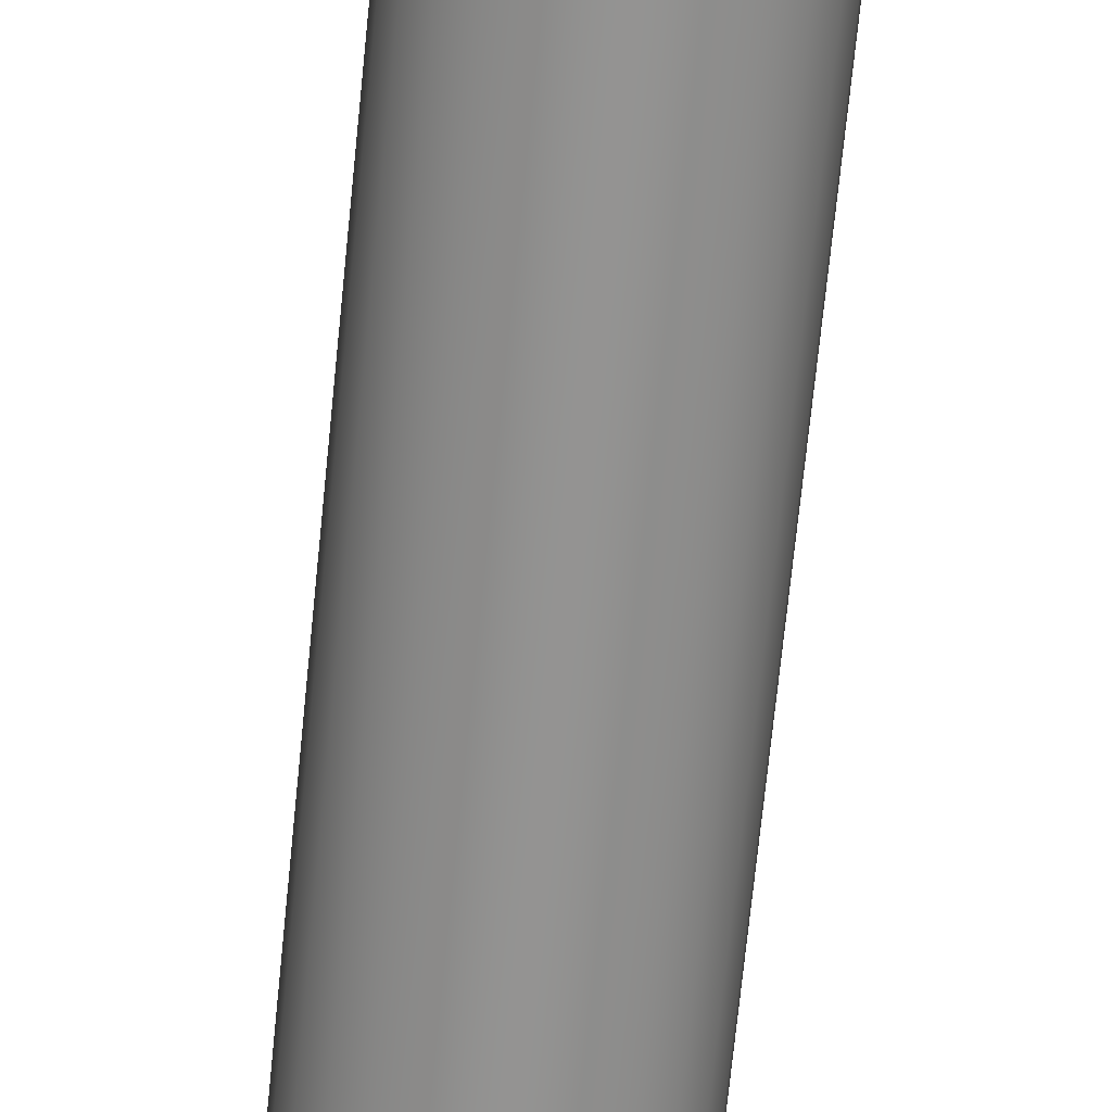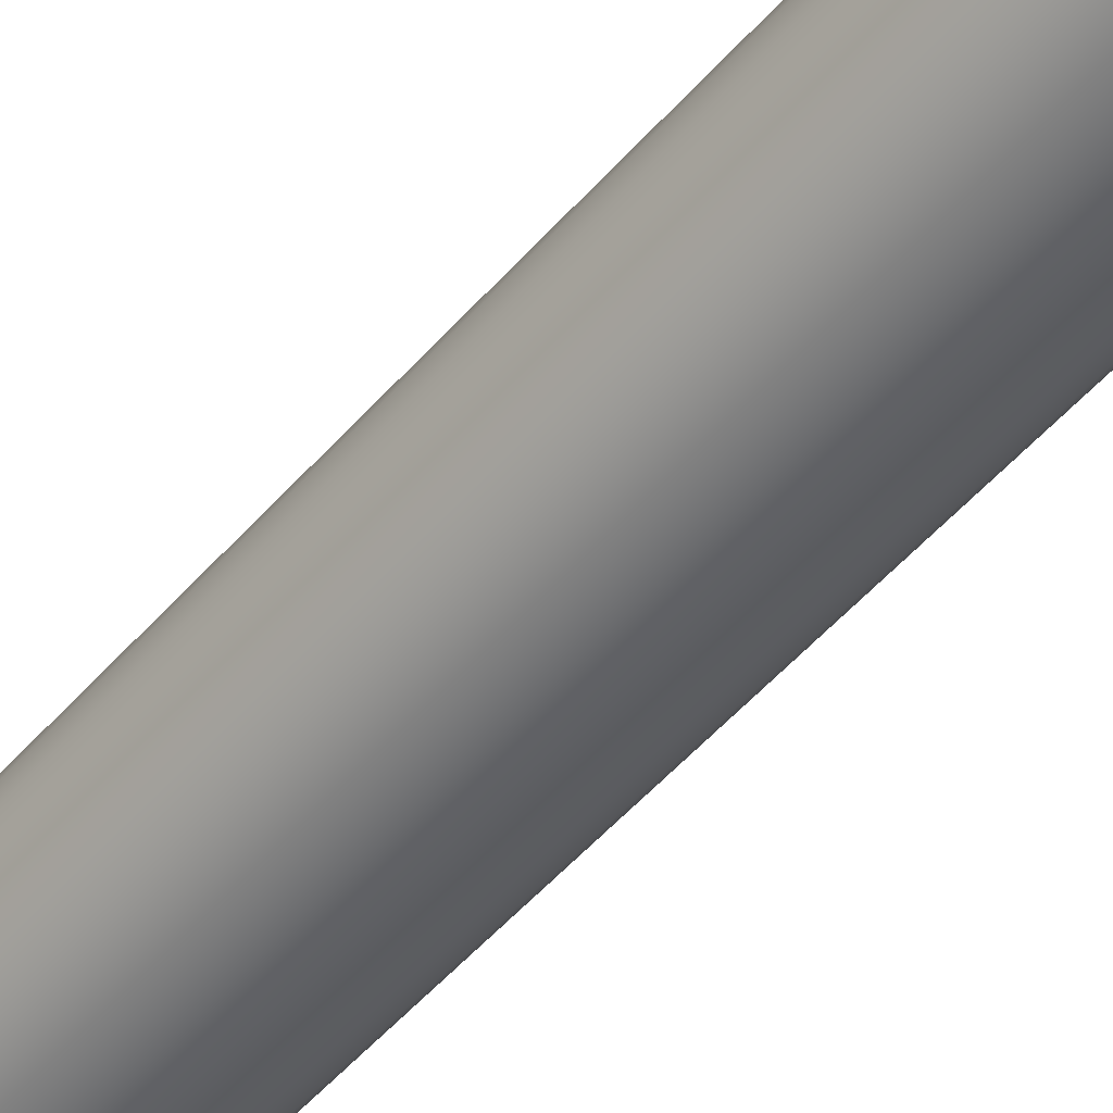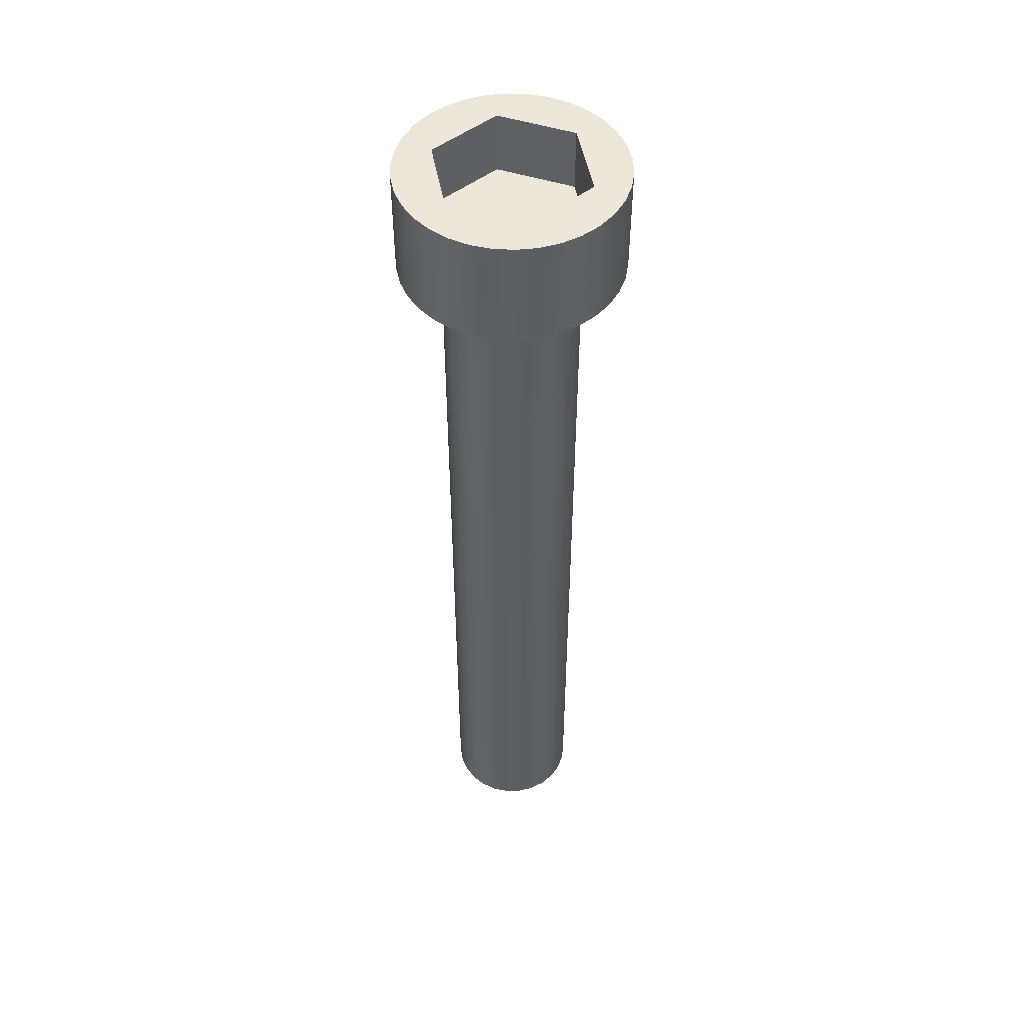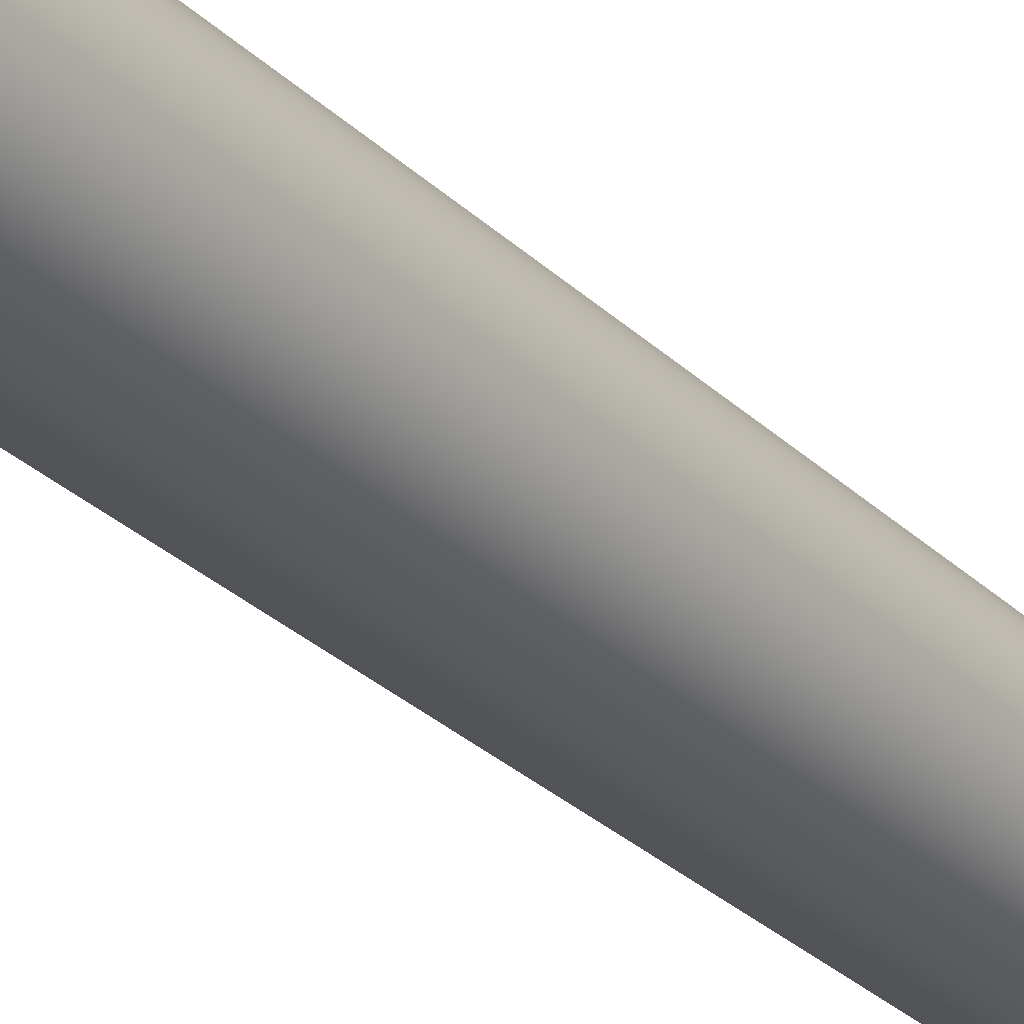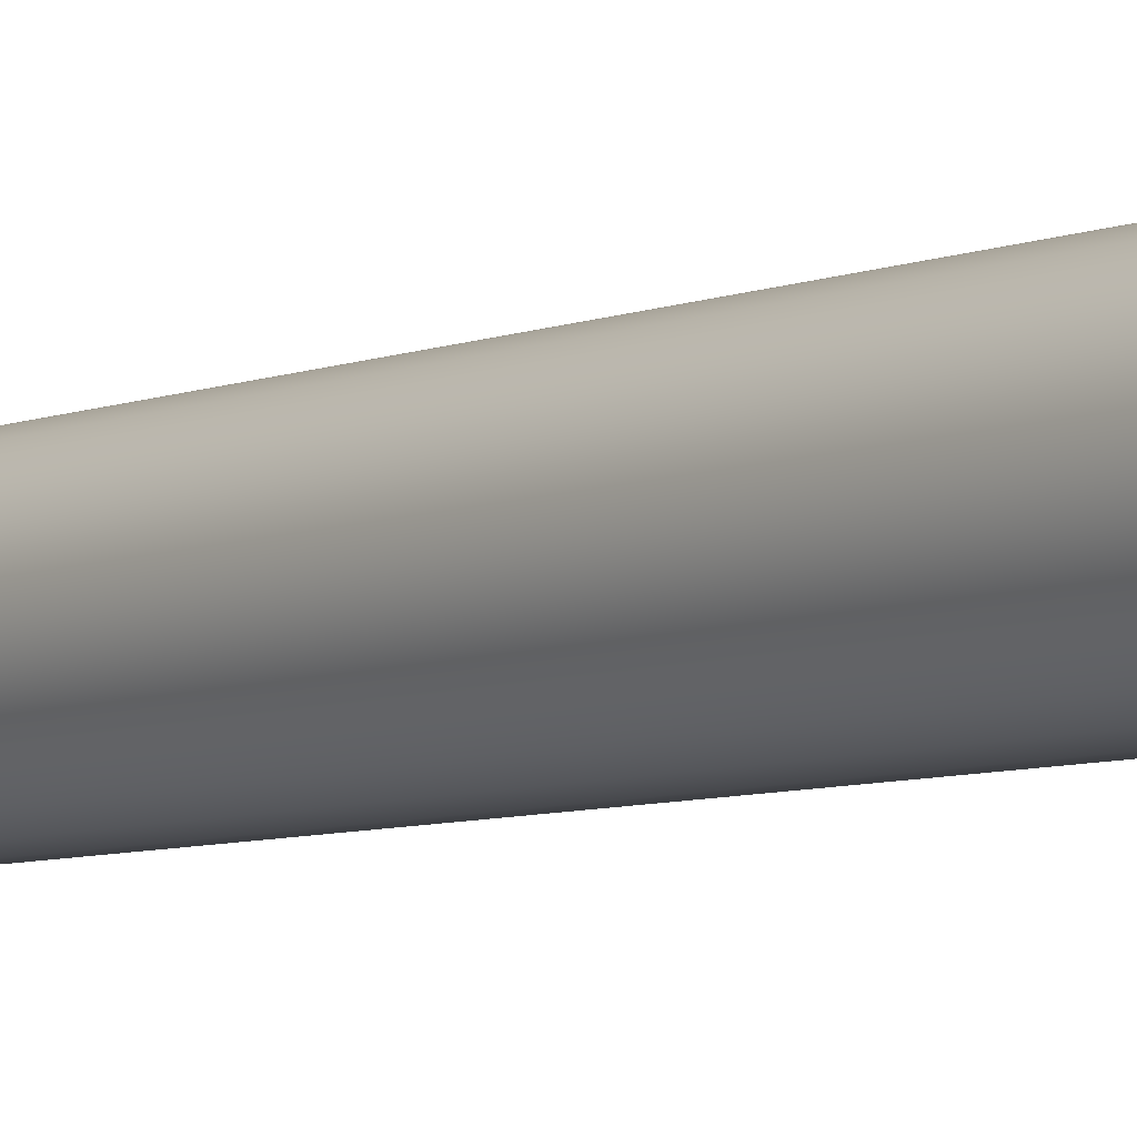
<metadata>
{"format":"obj","ext":"obj","renderer":"f3d","projection":"perspective","resolution":1024,"background":"white","views":[{"elev":-66.8,"azim":-5.6,"up":"+Y"},{"elev":-49.7,"azim":141.2,"up":"+Y"},{"elev":49.9,"azim":-70.5,"up":"+Z"},{"elev":-28.8,"azim":35.5,"up":"+Y"},{"elev":-6.3,"azim":-39.0,"up":"+Y"}]}
</metadata>
<code>
v 0.3 -3.674e-17 -3.8
v 0.2913 0.07179 -3.8
v 0.2656 0.1394 -3.8
v 0.2246 0.1989 -3.8
v 0.1704 0.2469 -3.8
v 0.1064 0.2805 -3.8
v 0.03616 0.2978 -3.8
v -0.03616 0.2978 -3.8
v -0.1064 0.2805 -3.8
v -0.1704 0.2469 -3.8
v -0.2246 0.1989 -3.8
v -0.2656 0.1394 -3.8
v -0.2913 0.07179 -3.8
v -0.3 0 -3.8
v -0.2913 -0.07179 -3.8
v -0.2656 -0.1394 -3.8
v -0.2246 -0.1989 -3.8
v -0.1704 -0.2469 -3.8
v -0.1064 -0.2805 -3.8
v -0.03616 -0.2978 -3.8
v 0.03616 -0.2978 -3.8
v 0.1064 -0.2805 -3.8
v 0.1704 -0.2469 -3.8
v 0.2246 -0.1989 -3.8
v 0.2656 -0.1394 -3.8
v 0.2913 -0.07179 -3.8
v 0.3 -3.674e-17 0
v 0.2913 -0.07179 0
v 0.2656 -0.1394 0
v 0.2246 -0.1989 0
v 0.1704 -0.2469 0
v 0.1064 -0.2805 0
v 0.03616 -0.2978 0
v -0.03616 -0.2978 0
v -0.1064 -0.2805 0
v -0.1704 -0.2469 0
v -0.2246 -0.1989 0
v -0.2656 -0.1394 0
v -0.2913 -0.07179 0
v -0.3 0 0
v -0.2913 0.07179 0
v -0.2656 0.1394 0
v -0.2246 0.1989 0
v -0.1704 0.2469 0
v -0.1064 0.2805 0
v -0.03616 0.2978 0
v 0.03616 0.2978 0
v 0.1064 0.2805 0
v 0.1704 0.2469 0
v 0.2246 0.1989 0
v 0.2656 0.1394 0
v 0.2913 0.07179 0
v 0.3 -3.674e-17 0
v 0.3 -3.674e-17 -3.8
v 0.3 -3.674e-17 -3.8
v 0.2913 -0.07179 -3.8
v 0.2656 -0.1394 -3.8
v 0.2246 -0.1989 -3.8
v 0.1704 -0.2469 -3.8
v 0.1064 -0.2805 -3.8
v 0.03616 -0.2978 -3.8
v -0.03616 -0.2978 -3.8
v -0.1064 -0.2805 -3.8
v -0.1704 -0.2469 -3.8
v -0.2246 -0.1989 -3.8
v -0.2656 -0.1394 -3.8
v -0.2913 -0.07179 -3.8
v -0.3 0 -3.8
v -0.2913 0.07179 -3.8
v -0.2656 0.1394 -3.8
v -0.2246 0.1989 -3.8
v -0.1704 0.2469 -3.8
v -0.1064 0.2805 -3.8
v -0.03616 0.2978 -3.8
v 0.03616 0.2978 -3.8
v 0.1064 0.2805 -3.8
v 0.1704 0.2469 -3.8
v 0.2246 0.1989 -3.8
v 0.2656 0.1394 -3.8
v 0.2913 0.07179 -3.8
v -0.3001 -0.1733 0.48
v 9.219e-16 -0.3465 0.48
v 9.437e-16 -0.3465 0.2
v -0.3001 -0.1733 0.2
v 9.219e-16 -0.3465 0.48
v 0.3001 -0.1733 0.48
v 0.3001 -0.1733 0.2
v 9.437e-16 -0.3465 0.2
v 0.3001 -0.1733 0.48
v 0.3001 0.1733 0.48
v 0.3001 0.1733 0.2
v 0.3001 -0.1733 0.2
v 0.3001 0.1733 0.48
v 5.551e-17 0.3465 0.48
v 5.551e-17 0.3465 0.2
v 0.3001 0.1733 0.2
v 5.551e-17 0.3465 0.48
v -0.3001 0.1733 0.48
v -0.3001 0.1733 0.2
v 5.551e-17 0.3465 0.2
v -0.3001 0.1733 0.48
v -0.3001 -0.1733 0.48
v -0.3001 -0.1733 0.2
v -0.3001 0.1733 0.2
v -0.3001 0.1733 0.2
v -0.3001 -0.1733 0.2
v 9.437e-16 -0.3465 0.2
v 0.3001 -0.1733 0.2
v 0.3001 0.1733 0.2
v 5.551e-17 0.3465 0.2
v -0.49 -6.001e-17 0.48
v -0.4817 0.09004 0.48
v -0.4569 0.177 0.48
v -0.4166 0.258 0.48
v -0.3621 0.3301 0.48
v -0.2953 0.391 0.48
v -0.2184 0.4386 0.48
v -0.1341 0.4713 0.48
v -0.04521 0.4879 0.48
v 0.04521 0.4879 0.48
v 0.1341 0.4713 0.48
v 0.2184 0.4386 0.48
v 0.2953 0.391 0.48
v 0.3621 0.3301 0.48
v 0.4166 0.258 0.48
v 0.4569 0.177 0.48
v 0.4817 0.09004 0.48
v 0.49 0 0.48
v 0.4817 -0.09004 0.48
v 0.4569 -0.177 0.48
v 0.4166 -0.258 0.48
v 0.3621 -0.3301 0.48
v 0.2953 -0.391 0.48
v 0.2184 -0.4386 0.48
v 0.1341 -0.4713 0.48
v 0.04521 -0.4879 0.48
v -0.04521 -0.4879 0.48
v -0.1341 -0.4713 0.48
v -0.2184 -0.4386 0.48
v -0.2953 -0.391 0.48
v -0.3621 -0.3301 0.48
v -0.4166 -0.258 0.48
v -0.4569 -0.177 0.48
v -0.4817 -0.09004 0.48
v -0.49 -6.001e-17 0
v -0.4817 -0.09004 0
v -0.4569 -0.177 0
v -0.4166 -0.258 0
v -0.3621 -0.3301 0
v -0.2953 -0.391 0
v -0.2184 -0.4386 0
v -0.1341 -0.4713 0
v -0.04521 -0.4879 0
v 0.04521 -0.4879 0
v 0.1341 -0.4713 0
v 0.2184 -0.4386 0
v 0.2953 -0.391 0
v 0.3621 -0.3301 0
v 0.4166 -0.258 0
v 0.4569 -0.177 0
v 0.4817 -0.09004 0
v 0.49 0 0
v 0.4817 0.09004 0
v 0.4569 0.177 0
v 0.4166 0.258 0
v 0.3621 0.3301 0
v 0.2953 0.391 0
v 0.2184 0.4386 0
v 0.1341 0.4713 0
v 0.04521 0.4879 0
v -0.04521 0.4879 0
v -0.1341 0.4713 0
v -0.2184 0.4386 0
v -0.2953 0.391 0
v -0.3621 0.3301 0
v -0.4166 0.258 0
v -0.4569 0.177 0
v -0.4817 0.09004 0
v -0.49 -6.001e-17 0
v -0.49 -6.001e-17 0.48
v 9.219e-16 -0.3465 0.48
v -0.3001 -0.1733 0.48
v -0.3001 0.1733 0.48
v 5.551e-17 0.3465 0.48
v 0.3001 0.1733 0.48
v 0.3001 -0.1733 0.48
v -0.49 -6.001e-17 0.48
v -0.4817 -0.09004 0.48
v -0.4569 -0.177 0.48
v -0.4166 -0.258 0.48
v -0.3621 -0.3301 0.48
v -0.2953 -0.391 0.48
v -0.2184 -0.4386 0.48
v -0.1341 -0.4713 0.48
v -0.04521 -0.4879 0.48
v 0.04521 -0.4879 0.48
v 0.1341 -0.4713 0.48
v 0.2184 -0.4386 0.48
v 0.2953 -0.391 0.48
v 0.3621 -0.3301 0.48
v 0.4166 -0.258 0.48
v 0.4569 -0.177 0.48
v 0.4817 -0.09004 0.48
v 0.49 0 0.48
v 0.4817 0.09004 0.48
v 0.4569 0.177 0.48
v 0.4166 0.258 0.48
v 0.3621 0.3301 0.48
v 0.2953 0.391 0.48
v 0.2184 0.4386 0.48
v 0.1341 0.4713 0.48
v 0.04521 0.4879 0.48
v -0.04521 0.4879 0.48
v -0.1341 0.4713 0.48
v -0.2184 0.4386 0.48
v -0.2953 0.391 0.48
v -0.3621 0.3301 0.48
v -0.4166 0.258 0.48
v -0.4569 0.177 0.48
v -0.4817 0.09004 0.48
v 0.3 -3.674e-17 0
v 0.2913 0.07179 0
v 0.2656 0.1394 0
v 0.2246 0.1989 0
v 0.1704 0.2469 0
v 0.1064 0.2805 0
v 0.03616 0.2978 0
v -0.03616 0.2978 0
v -0.1064 0.2805 0
v -0.1704 0.2469 0
v -0.2246 0.1989 0
v -0.2656 0.1394 0
v -0.2913 0.07179 0
v -0.3 0 0
v -0.2913 -0.07179 0
v -0.2656 -0.1394 0
v -0.2246 -0.1989 0
v -0.1704 -0.2469 0
v -0.1064 -0.2805 0
v -0.03616 -0.2978 0
v 0.03616 -0.2978 0
v 0.1064 -0.2805 0
v 0.1704 -0.2469 0
v 0.2246 -0.1989 0
v 0.2656 -0.1394 0
v 0.2913 -0.07179 0
v -0.49 -6.001e-17 0
v -0.4817 0.09004 0
v -0.4569 0.177 0
v -0.4166 0.258 0
v -0.3621 0.3301 0
v -0.2953 0.391 0
v -0.2184 0.4386 0
v -0.1341 0.4713 0
v -0.04521 0.4879 0
v 0.04521 0.4879 0
v 0.1341 0.4713 0
v 0.2184 0.4386 0
v 0.2953 0.391 0
v 0.3621 0.3301 0
v 0.4166 0.258 0
v 0.4569 0.177 0
v 0.4817 0.09004 0
v 0.49 0 0
v 0.4817 -0.09004 0
v 0.4569 -0.177 0
v 0.4166 -0.258 0
v 0.3621 -0.3301 0
v 0.2953 -0.391 0
v 0.2184 -0.4386 0
v 0.1341 -0.4713 0
v 0.04521 -0.4879 0
v -0.04521 -0.4879 0
v -0.1341 -0.4713 0
v -0.2184 -0.4386 0
v -0.2953 -0.391 0
v -0.3621 -0.3301 0
v -0.4166 -0.258 0
v -0.4569 -0.177 0
v -0.4817 -0.09004 0
g 3d357240-e362-11ea-a60f-54bf646e7e1f
f 2 52 1
f 1 52 53
f 54 27 26
f 26 27 28
f 26 28 25
f 25 28 29
f 25 29 24
f 24 29 30
f 24 30 23
f 23 30 31
f 23 31 22
f 22 31 32
f 22 32 21
f 21 32 33
f 21 33 20
f 20 33 34
f 20 34 19
f 19 34 35
f 19 35 18
f 18 35 36
f 18 36 17
f 17 36 37
f 17 37 16
f 16 37 38
f 16 38 15
f 15 38 39
f 15 39 14
f 14 39 40
f 14 40 13
f 13 40 41
f 13 41 12
f 12 41 42
f 12 42 11
f 11 42 43
f 11 43 10
f 10 43 44
f 10 44 9
f 9 44 45
f 9 45 8
f 8 45 46
f 8 46 7
f 7 46 47
f 7 47 6
f 6 47 48
f 6 48 5
f 5 48 49
f 5 49 4
f 4 49 50
f 4 50 3
f 3 50 51
f 3 51 2
f 2 51 52
g 3d37bc5c-e362-11ea-b7d0-54bf646e7e1f
f 56 67 55
f 55 67 68
f 55 68 80
f 80 68 69
f 80 69 79
f 79 69 70
f 79 70 78
f 78 70 71
f 78 71 77
f 77 71 72
f 77 72 76
f 76 72 73
f 76 73 75
f 75 73 74
f 67 56 66
f 66 56 57
f 66 57 65
f 65 57 58
f 65 58 64
f 64 58 59
f 64 59 63
f 63 59 60
f 63 60 62
f 62 60 61
g 3cc60726-e362-11ea-bef5-54bf646e7e1f
f 81 82 84
f 84 82 83
g 3cc8033a-e362-11ea-abbf-54bf646e7e1f
f 85 86 88
f 88 86 87
g 3cc9d81a-e362-11ea-809c-54bf646e7e1f
f 89 90 92
f 92 90 91
g 3ccbad26-e362-11ea-a8d6-54bf646e7e1f
f 93 94 96
f 96 94 95
g 3ccd5ae8-e362-11ea-90f8-54bf646e7e1f
f 97 98 100
f 100 98 99
g 3ccf0898-e362-11ea-a3dc-54bf646e7e1f
f 101 102 104
f 104 102 103
g 3cd0dd76-e362-11ea-8cbc-54bf646e7e1f
f 106 107 105
f 105 107 110
f 110 107 108
f 110 108 109
g 3c5c689e-e362-11ea-a71b-54bf646e7e1f
f 112 178 111
f 111 178 179
f 180 145 144
f 144 145 146
f 144 146 143
f 143 146 147
f 143 147 142
f 142 147 148
f 142 148 141
f 141 148 149
f 141 149 140
f 140 149 150
f 140 150 139
f 139 150 151
f 139 151 138
f 138 151 152
f 138 152 137
f 137 152 153
f 137 153 136
f 136 153 154
f 136 154 135
f 135 154 155
f 135 155 134
f 134 155 156
f 134 156 133
f 133 156 157
f 133 157 132
f 132 157 158
f 132 158 131
f 131 158 159
f 131 159 130
f 130 159 160
f 130 160 129
f 129 160 161
f 129 161 128
f 128 161 162
f 128 162 127
f 127 162 163
f 127 163 126
f 126 163 164
f 126 164 125
f 125 164 165
f 125 165 124
f 124 165 166
f 124 166 123
f 123 166 167
f 123 167 122
f 122 167 168
f 122 168 121
f 121 168 169
f 121 169 120
f 120 169 170
f 120 170 119
f 119 170 171
f 119 171 118
f 118 171 172
f 118 172 117
f 117 172 173
f 117 173 116
f 116 173 174
f 116 174 115
f 115 174 175
f 115 175 114
f 114 175 176
f 114 176 113
f 113 176 177
f 113 177 112
f 112 177 178
g 3c5e3d9a-e362-11ea-99af-54bf646e7e1f
f 182 193 181
f 181 193 194
f 181 194 195
f 183 187 182
f 182 187 188
f 182 188 189
f 184 215 183
f 183 215 216
f 183 216 217
f 185 210 184
f 184 210 211
f 184 211 212
f 186 204 185
f 185 204 205
f 185 205 206
f 181 198 186
f 186 198 199
f 186 199 200
f 189 190 182
f 182 190 191
f 182 191 192
f 192 193 182
f 195 196 181
f 181 196 197
f 181 197 198
f 200 201 186
f 186 201 202
f 186 202 203
f 203 204 186
f 206 207 185
f 185 207 208
f 185 208 209
f 209 210 185
f 212 213 184
f 184 213 214
f 184 214 215
f 217 218 183
f 183 218 219
f 183 219 220
f 220 187 183
g 3c5feb54-e362-11ea-8501-54bf646e7e1f
f 222 263 221
f 221 263 264
f 221 264 265
f 263 222 262
f 262 222 223
f 262 223 261
f 261 223 224
f 261 224 260
f 260 224 259
f 259 224 225
f 259 225 258
f 258 225 226
f 258 226 257
f 257 226 227
f 257 227 256
f 256 227 228
f 256 228 255
f 255 228 254
f 254 228 229
f 254 229 253
f 253 229 230
f 253 230 252
f 252 230 231
f 252 231 251
f 251 231 250
f 250 231 232
f 250 232 249
f 249 232 233
f 249 233 248
f 248 233 234
f 248 234 247
f 247 234 280
f 280 234 235
f 280 235 279
f 279 235 236
f 279 236 278
f 278 236 237
f 278 237 277
f 277 237 276
f 276 237 238
f 276 238 275
f 275 238 239
f 275 239 274
f 274 239 240
f 274 240 273
f 273 240 241
f 273 241 272
f 272 241 271
f 271 241 242
f 271 242 270
f 270 242 243
f 270 243 269
f 269 243 244
f 269 244 268
f 268 244 267
f 267 244 245
f 267 245 266
f 266 245 246
f 266 246 265
f 265 246 221

</code>
